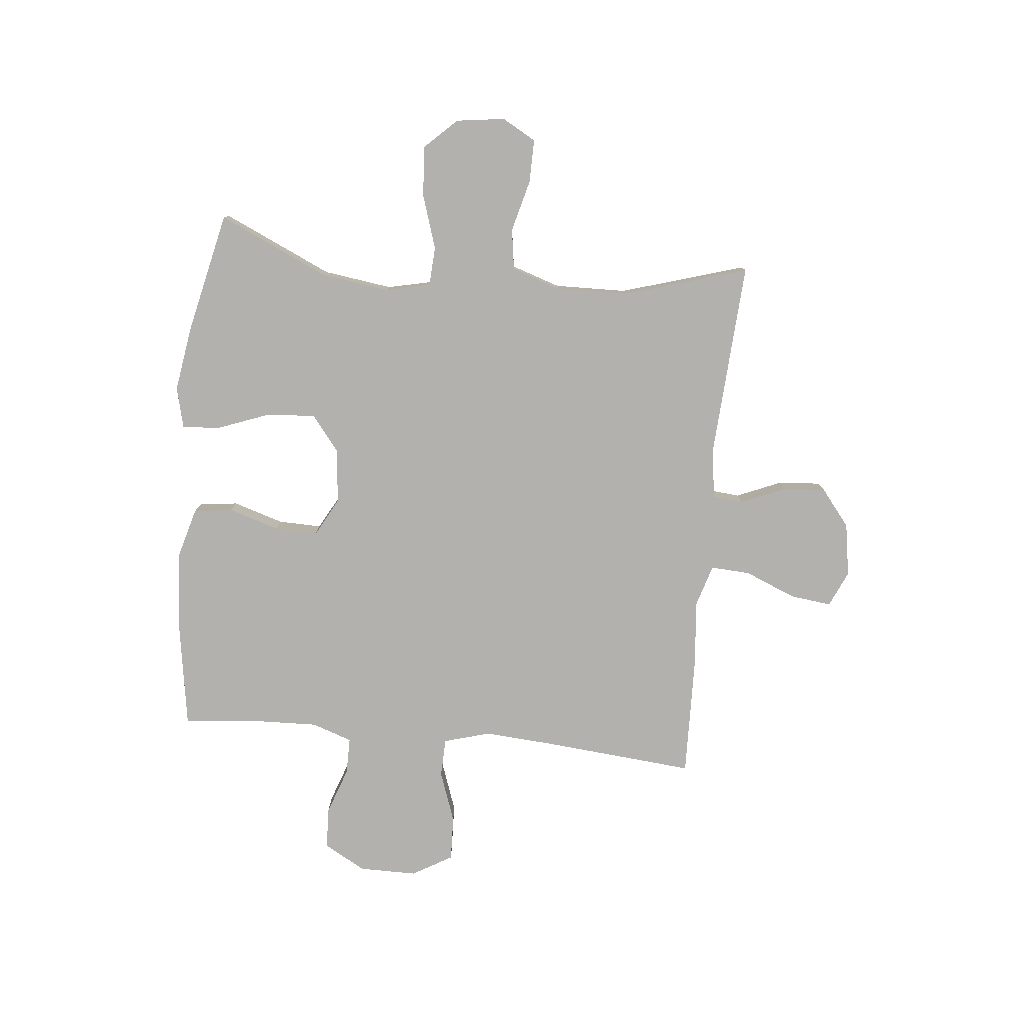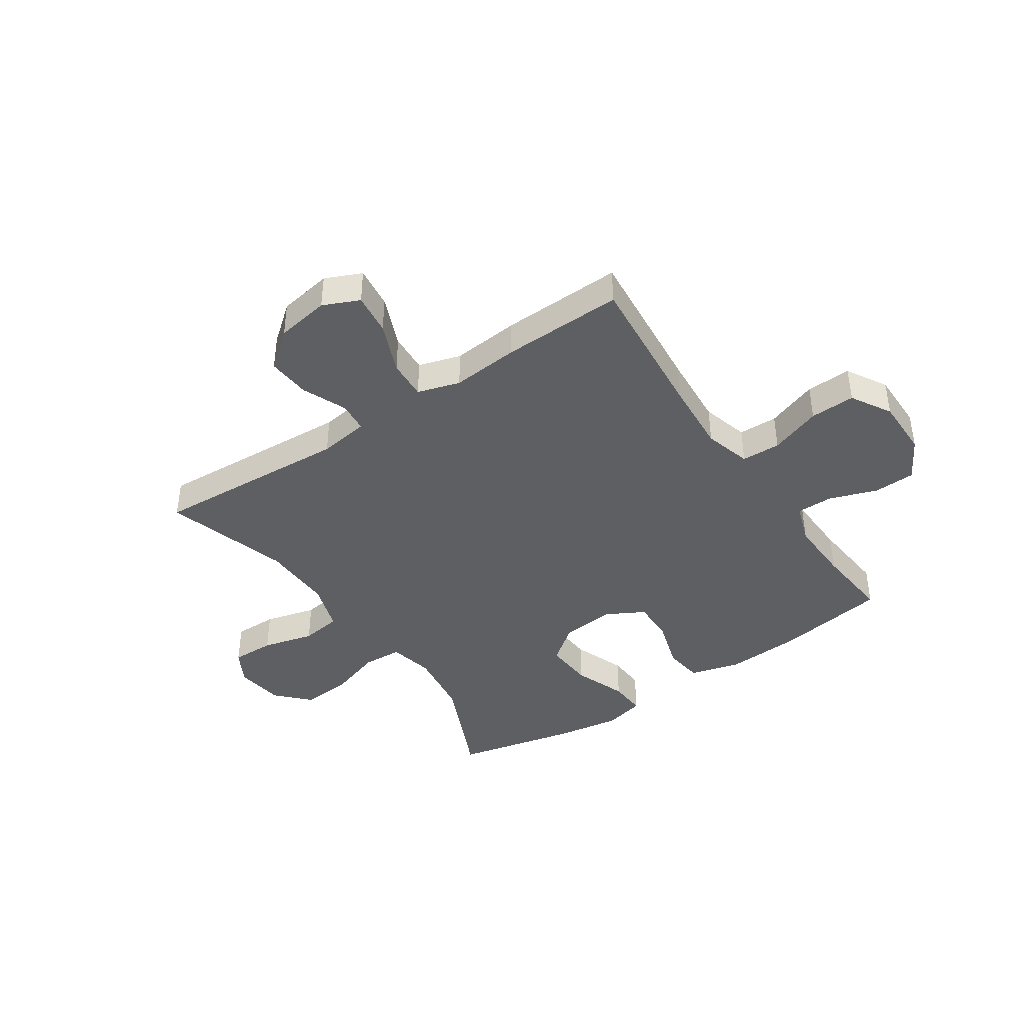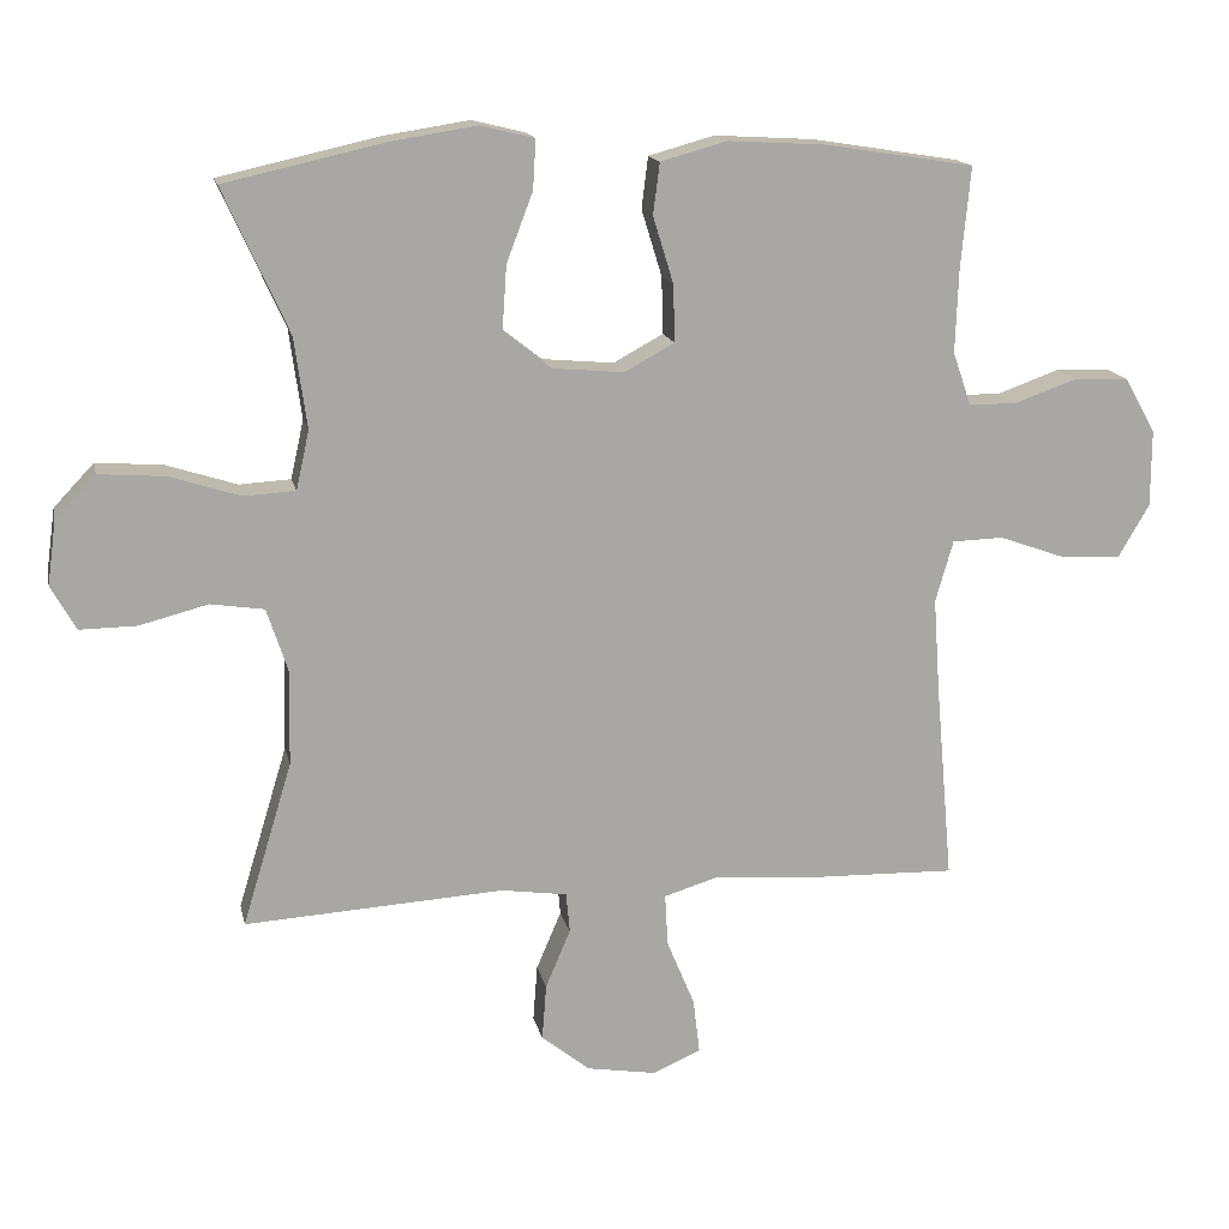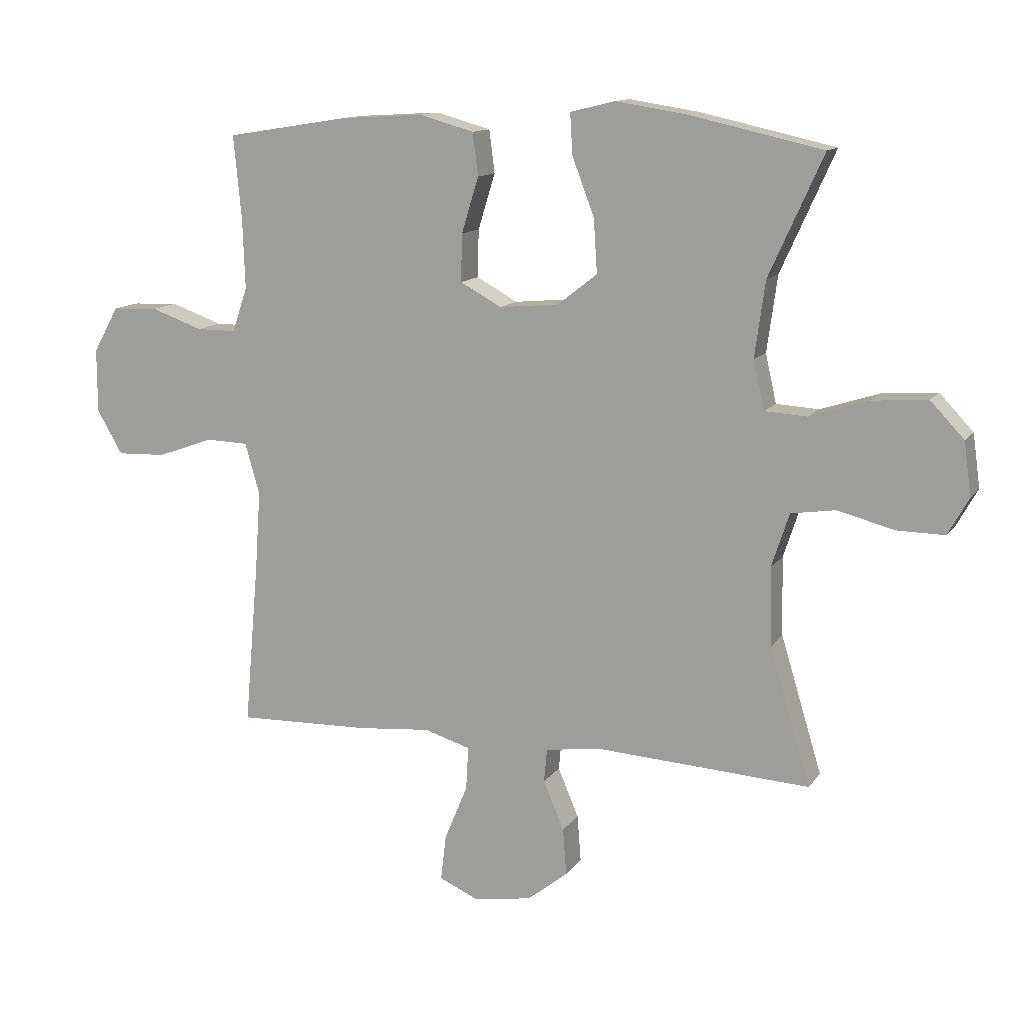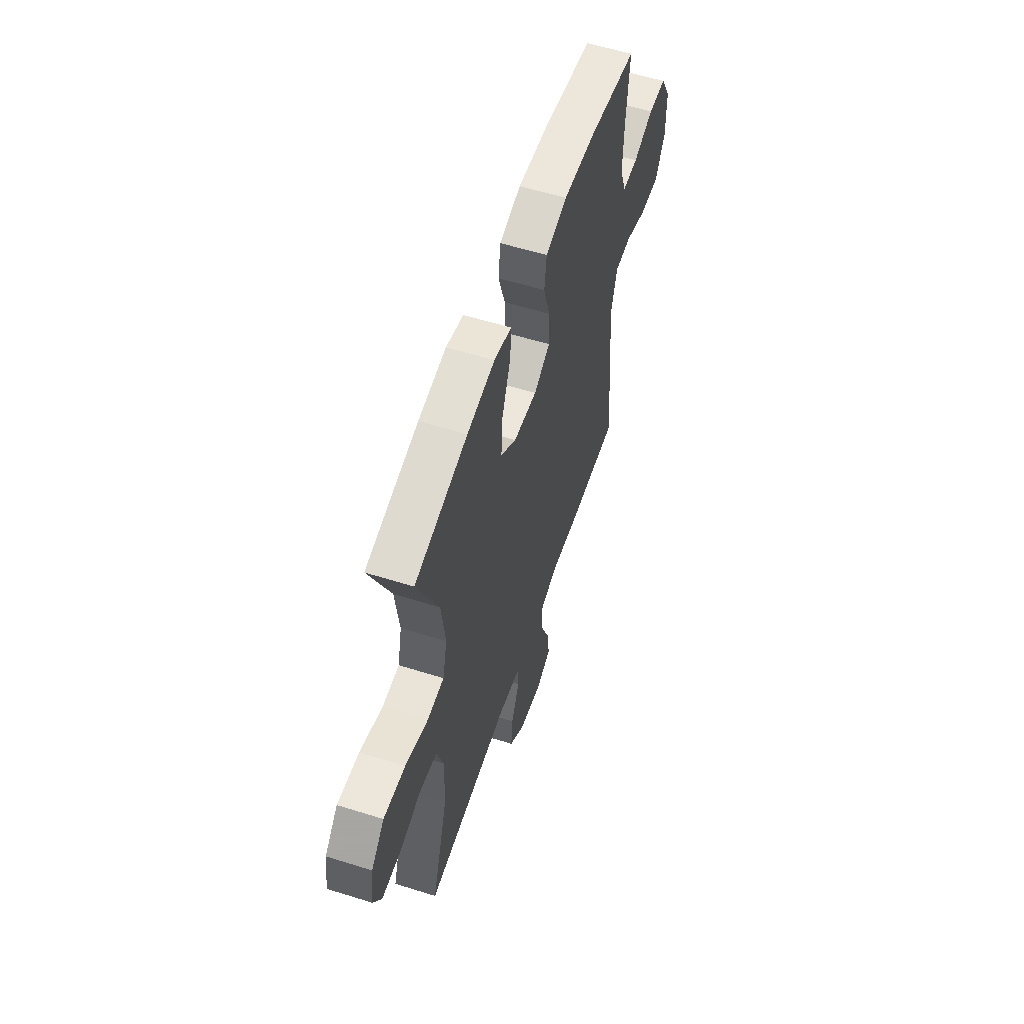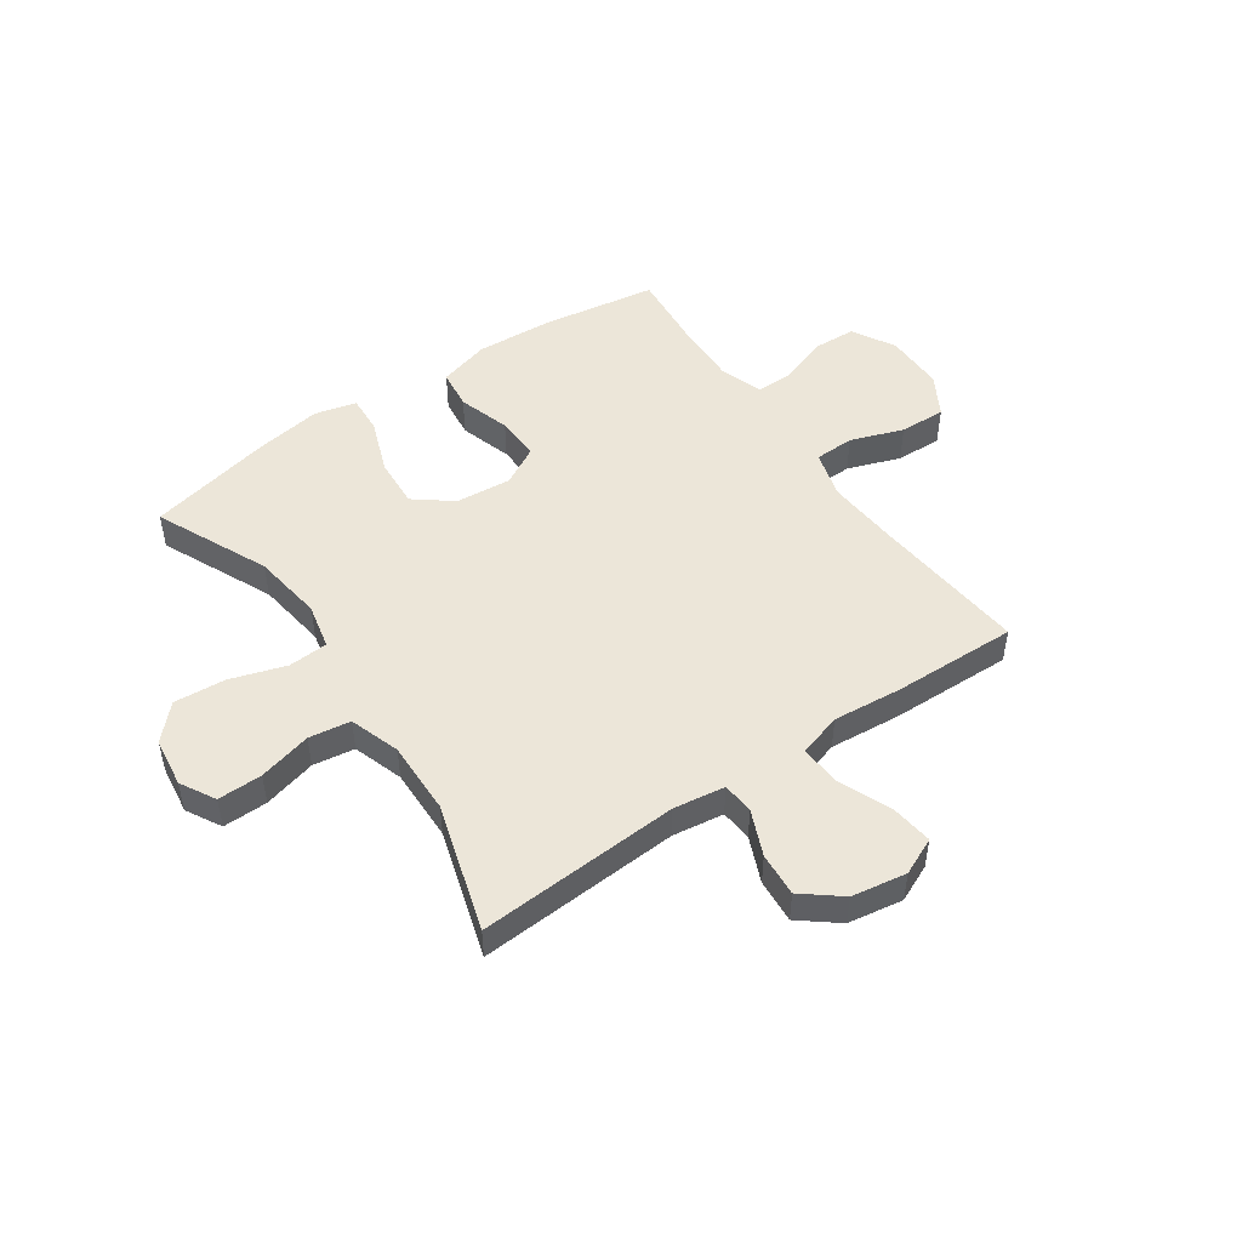
<metadata>
{"format":"obj","ext":"obj","renderer":"f3d","projection":"perspective","resolution":1024,"background":"white","views":[{"elev":-79.2,"azim":84.3,"up":"+Y"},{"elev":-41.4,"azim":-146.0,"up":"+Y"},{"elev":15.5,"azim":168.1,"up":"+Z"},{"elev":12.5,"azim":21.6,"up":"+Z"},{"elev":57.2,"azim":108.1,"up":"+Z"},{"elev":49.2,"azim":145.3,"up":"+Y"}]}
</metadata>
<code>
v 0.5 0.07 -0.5
v 0.146 0.07 -0.479
v 0.056 0.07 -0.492
v 0.051 0.07 -0.547
v 0.085 0.07 -0.627
v 0.091 0.07 -0.704
v 0.025 0.07 -0.757
v -0.071 0.07 -0.773
v -0.136 0.07 -0.744
v -0.127 0.07 -0.669
v -0.089 0.07 -0.577
v -0.085 0.07 -0.506
v -0.161 0.07 -0.483
v -0.282 0.07 -0.494
v -0.5 0.07 -0.5
v -0.476 0.07 -0.229
v -0.467 0.07 -0.1
v -0.491 0.07 -0.016
v -0.561 0.07 -0.014
v -0.653 0.07 -0.047
v -0.734 0.07 -0.05
v -0.776 0.07 0.022
v -0.776 0.07 0.127
v -0.734 0.07 0.202
v -0.659 0.07 0.205
v -0.574 0.07 0.175
v -0.508 0.07 0.175
v -0.483 0.07 0.248
v -0.487 0.07 0.362
v -0.5 0.07 0.5
v -0.298 0.07 0.532
v -0.163 0.07 0.54
v -0.073 0.07 0.515
v -0.064 0.07 0.445
v -0.092 0.07 0.354
v -0.094 0.07 0.276
v -0.026 0.07 0.239
v 0.072 0.07 0.248
v 0.137 0.07 0.299
v 0.131 0.07 0.387
v 0.095 0.07 0.482
v 0.091 0.07 0.549
v 0.164 0.07 0.567
v 0.28 0.07 0.549
v 0.5 0.07 0.5
v 0.411 0.07 0.303
v 0.394 0.07 0.179
v 0.412 0.07 0.099
v 0.482 0.07 0.095
v 0.578 0.07 0.126
v 0.669 0.07 0.133
v 0.724 0.07 0.075
v 0.736 0.07 -0.012
v 0.702 0.07 -0.073
v 0.624 0.07 -0.072
v 0.531 0.07 -0.048
v 0.458 0.07 -0.059
v 0.429 0.07 -0.147
v 0.432 0.07 -0.276
v 0.5 0 -0.5
v 0.146 0 -0.479
v 0.056 0 -0.492
v 0.051 0 -0.547
v 0.085 0 -0.627
v 0.091 0 -0.704
v 0.025 0 -0.757
v -0.071 0 -0.773
v -0.136 0 -0.744
v -0.127 0 -0.669
v -0.089 0 -0.577
v -0.085 0 -0.506
v -0.161 0 -0.483
v -0.282 0 -0.494
v -0.5 0 -0.5
v -0.476 0 -0.229
v -0.467 0 -0.1
v -0.491 0 -0.016
v -0.561 0 -0.014
v -0.653 0 -0.047
v -0.734 0 -0.05
v -0.776 0 0.022
v -0.776 0 0.127
v -0.734 0 0.202
v -0.659 0 0.205
v -0.574 0 0.175
v -0.508 0 0.175
v -0.483 0 0.248
v -0.487 0 0.362
v -0.5 0 0.5
v -0.298 0 0.532
v -0.163 0 0.54
v -0.073 0 0.515
v -0.064 0 0.445
v -0.092 0 0.354
v -0.094 0 0.276
v -0.026 0 0.239
v 0.072 0 0.248
v 0.137 0 0.299
v 0.131 0 0.387
v 0.095 0 0.482
v 0.091 0 0.549
v 0.164 0 0.567
v 0.28 0 0.549
v 0.5 0 0.5
v 0.411 0 0.303
v 0.394 0 0.179
v 0.412 0 0.099
v 0.482 0 0.095
v 0.578 0 0.126
v 0.669 0 0.133
v 0.724 0 0.075
v 0.736 0 -0.012
v 0.702 0 -0.073
v 0.624 0 -0.072
v 0.531 0 -0.048
v 0.458 0 -0.059
v 0.429 0 -0.147
v 0.432 0 -0.276
f 53 54 55 56
f 53 56 57
f 52 53 57
f 49 50 51 52
f 48 49 52 57
f 43 44 45 46
f 43 46 47
f 40 41 42 43
f 39 40 43 47
f 38 39 47 48
f 32 33 34 35
f 32 35 36
f 29 30 31 32
f 28 29 32 36
f 27 28 36 37
f 23 24 25 26
f 23 26 27
f 19 20 21 22
f 18 19 22 23
f 13 14 15 16
f 12 13 16 17
f 8 9 10 11
f 8 11 12
f 7 8 12
f 4 5 6 7
f 3 4 7 12
f 2 3 12 17
f 59 1 2 17
f 38 48 57 58
f 18 23 27 37
f 37 38 58 59
f 17 18 37 59
f 115 114 113 112
f 116 115 112
f 116 112 111
f 111 110 109 108
f 116 111 108 107
f 105 104 103 102
f 106 105 102
f 102 101 100 99
f 106 102 99 98
f 107 106 98 97
f 94 93 92 91
f 95 94 91
f 91 90 89 88
f 95 91 88 87
f 96 95 87 86
f 85 84 83 82
f 86 85 82
f 81 80 79 78
f 82 81 78 77
f 75 74 73 72
f 76 75 72 71
f 70 69 68 67
f 71 70 67
f 71 67 66
f 66 65 64 63
f 71 66 63 62
f 76 71 62 61
f 76 61 60 118
f 117 116 107 97
f 96 86 82 77
f 118 117 97 96
f 118 96 77 76
f 1 60 61 2
f 2 61 62 3
f 3 62 63 4
f 4 63 64 5
f 5 64 65 6
f 6 65 66 7
f 7 66 67 8
f 8 67 68 9
f 9 68 69 10
f 10 69 70 11
f 11 70 71 12
f 12 71 72 13
f 13 72 73 14
f 14 73 74 15
f 15 74 75 16
f 16 75 76 17
f 17 76 77 18
f 18 77 78 19
f 19 78 79 20
f 20 79 80 21
f 21 80 81 22
f 22 81 82 23
f 23 82 83 24
f 24 83 84 25
f 25 84 85 26
f 26 85 86 27
f 27 86 87 28
f 28 87 88 29
f 29 88 89 30
f 30 89 90 31
f 31 90 91 32
f 32 91 92 33
f 33 92 93 34
f 34 93 94 35
f 35 94 95 36
f 36 95 96 37
f 37 96 97 38
f 38 97 98 39
f 39 98 99 40
f 40 99 100 41
f 41 100 101 42
f 42 101 102 43
f 43 102 103 44
f 44 103 104 45
f 45 104 105 46
f 46 105 106 47
f 47 106 107 48
f 48 107 108 49
f 49 108 109 50
f 50 109 110 51
f 51 110 111 52
f 52 111 112 53
f 53 112 113 54
f 54 113 114 55
f 55 114 115 56
f 56 115 116 57
f 57 116 117 58
f 58 117 118 59
f 59 118 60 1

</code>
